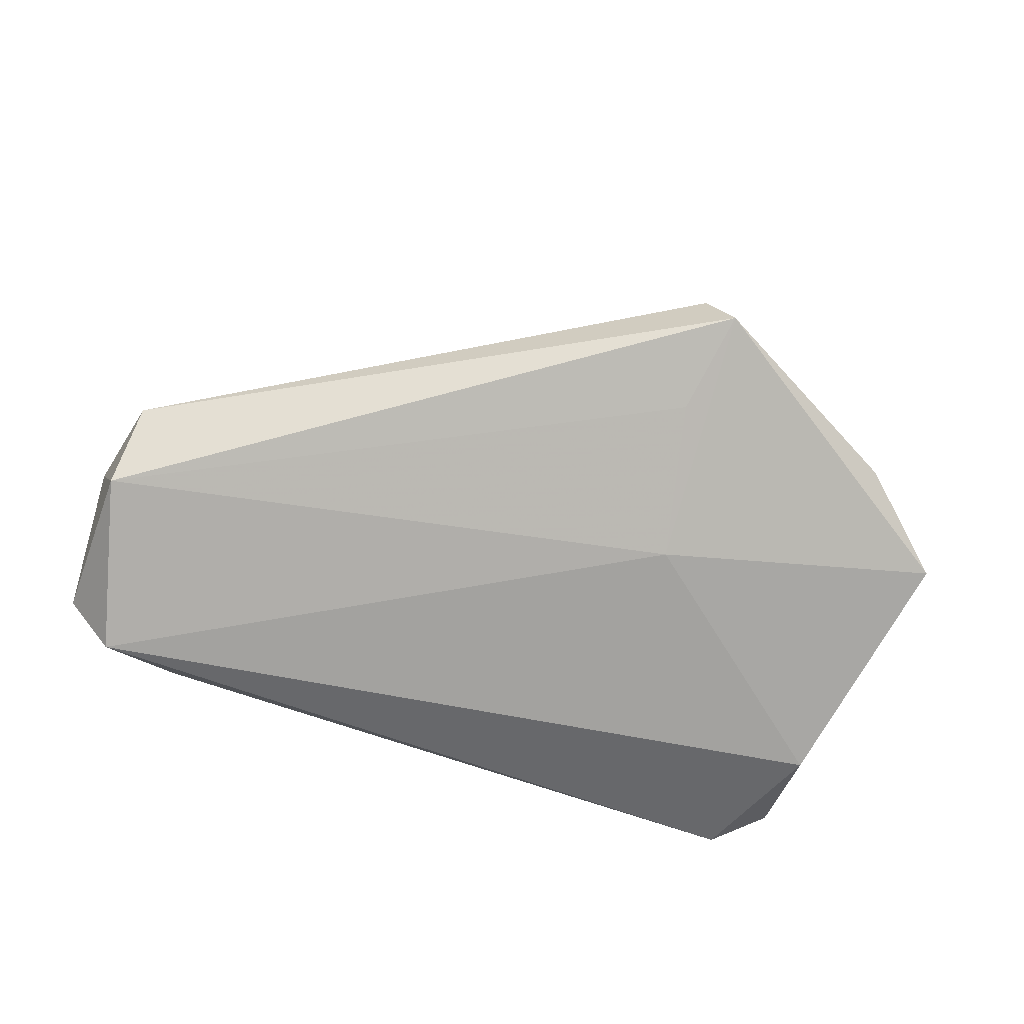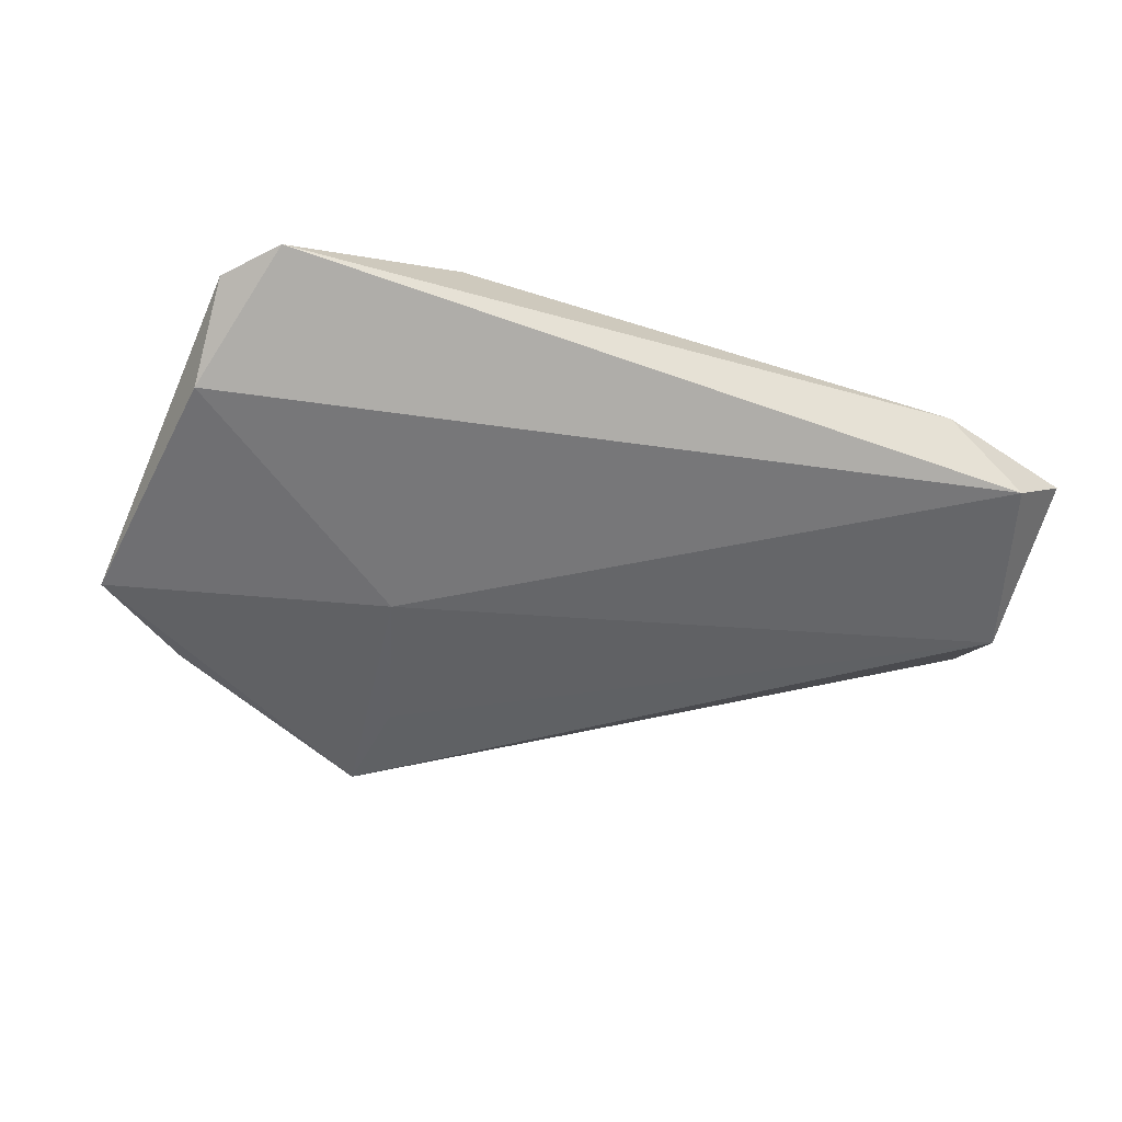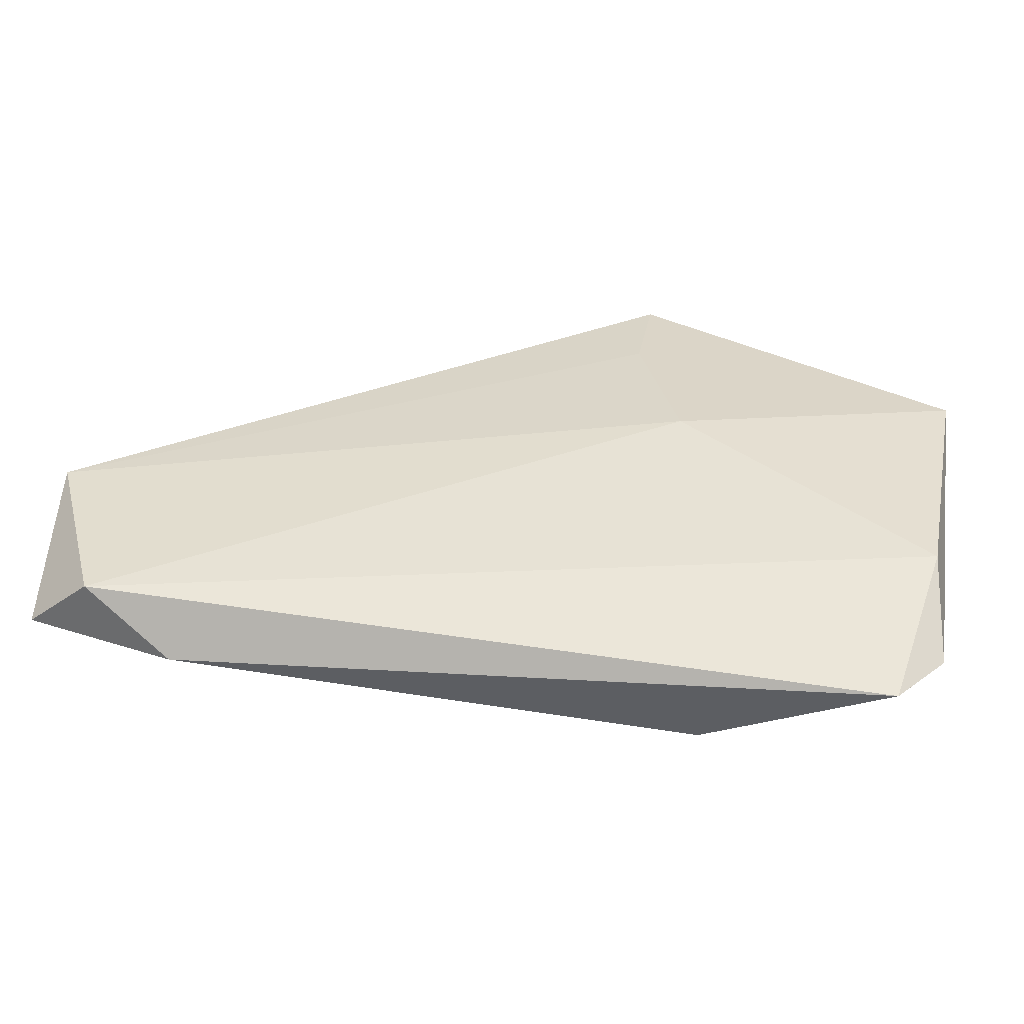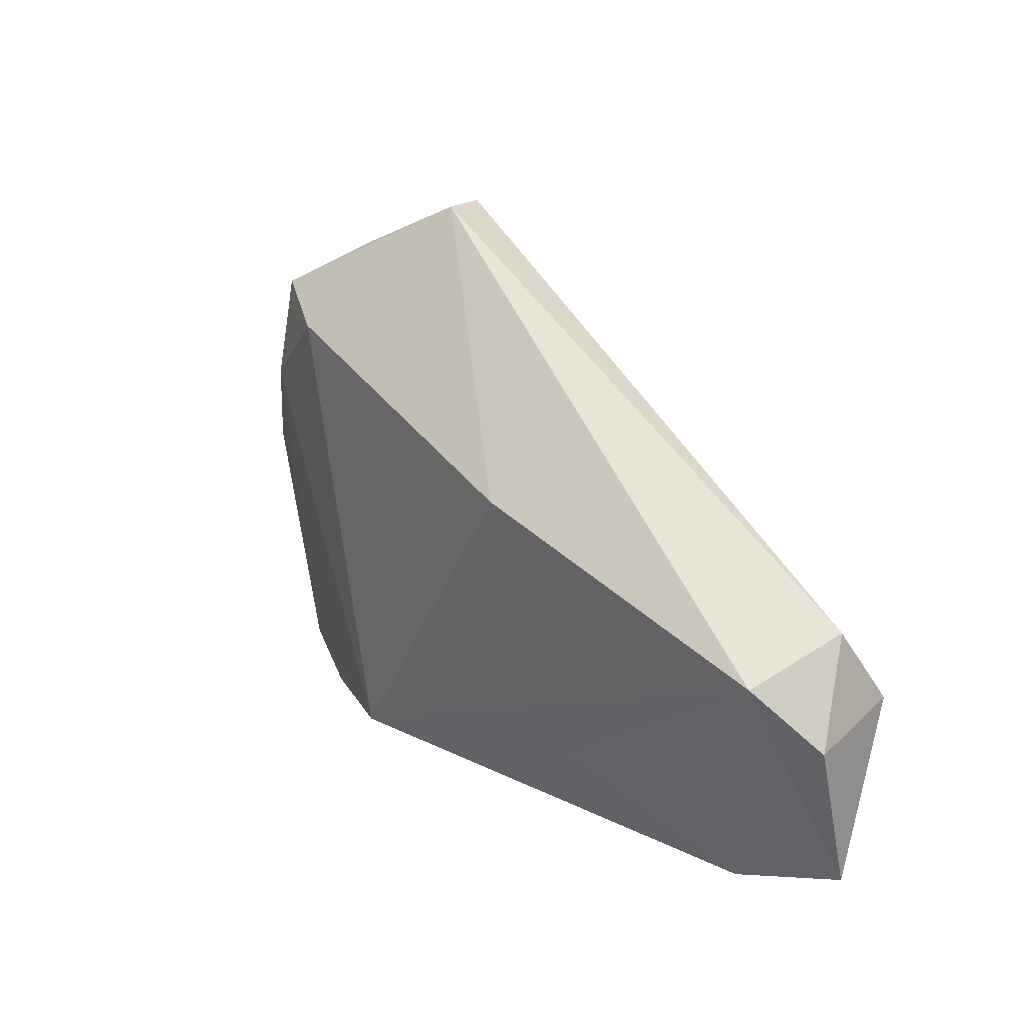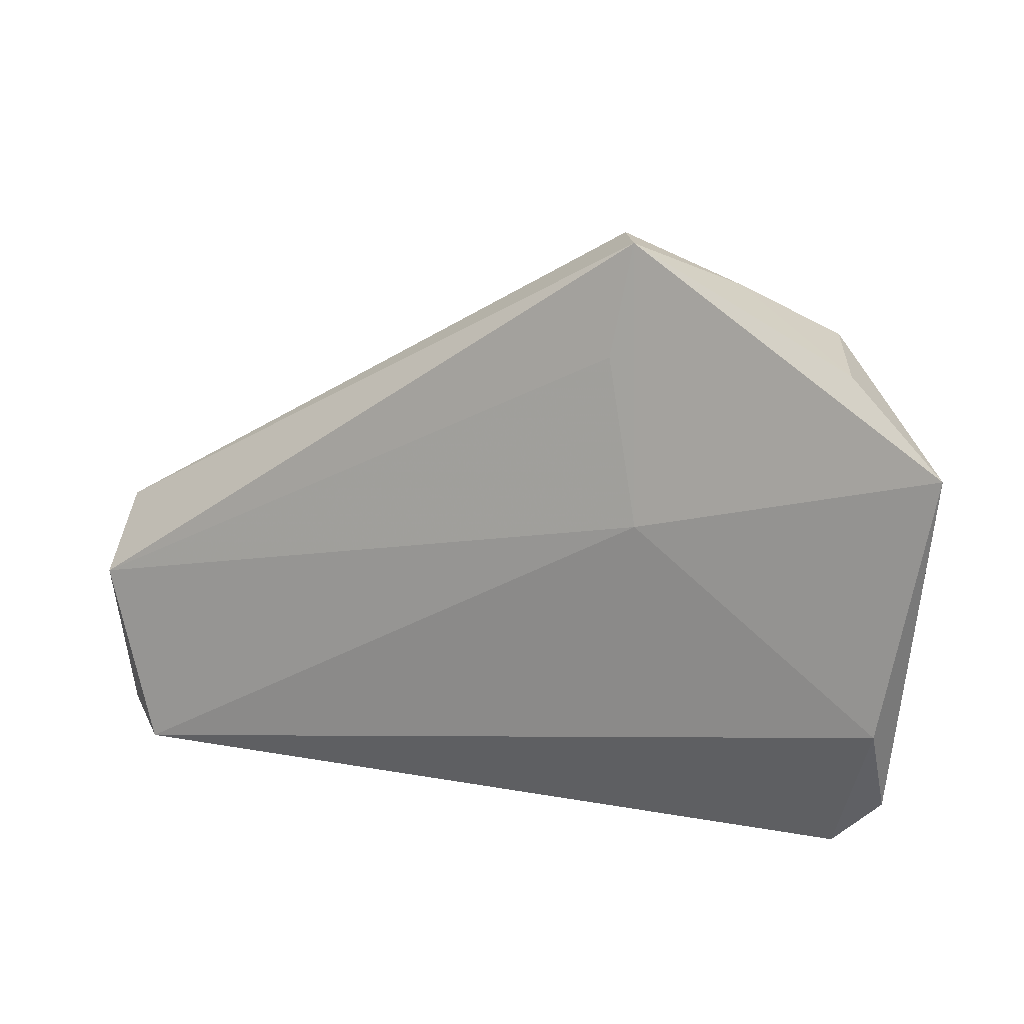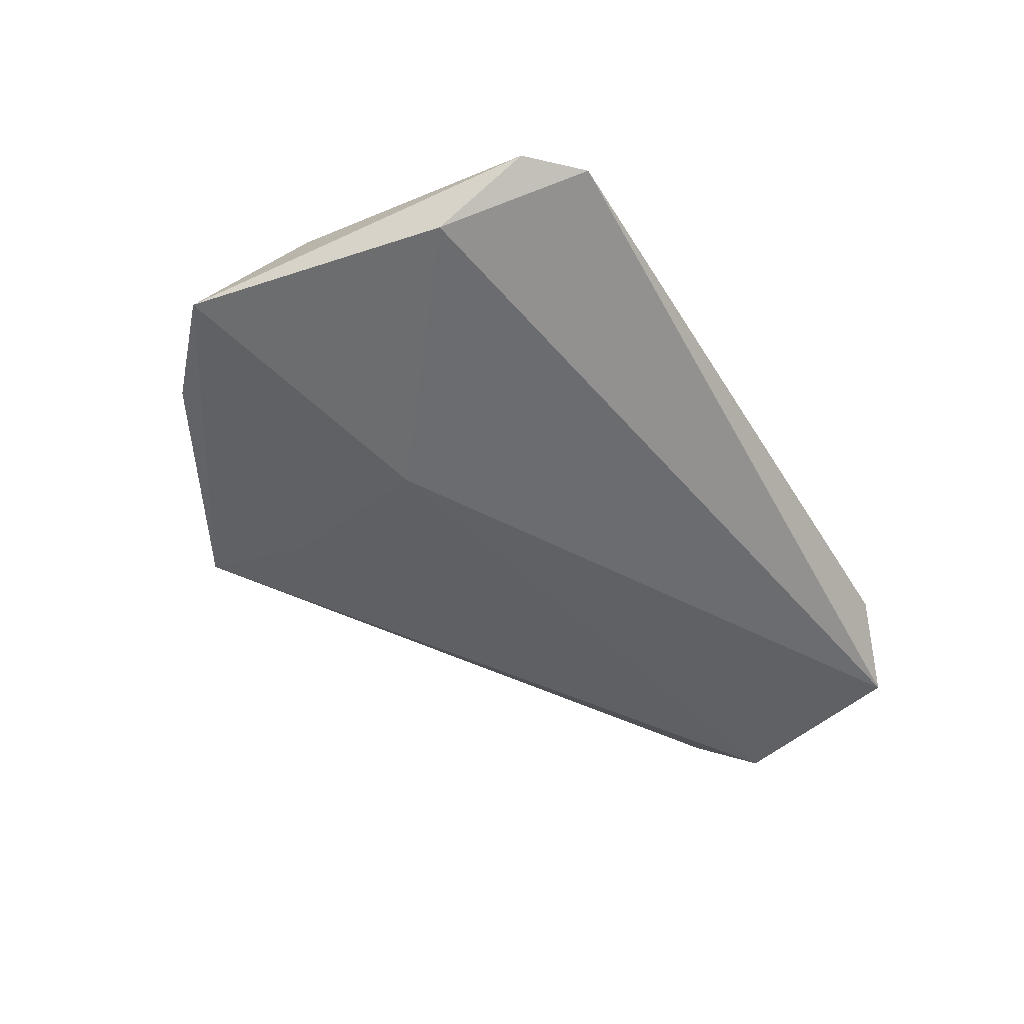
<metadata>
{"format":"obj","ext":"obj","renderer":"f3d","projection":"perspective","resolution":1024,"background":"white","views":[{"elev":-77.8,"azim":161.1,"up":"+Z"},{"elev":-51.9,"azim":-15.6,"up":"+Z"},{"elev":-55.5,"azim":178.5,"up":"+Y"},{"elev":17.1,"azim":52.6,"up":"+Y"},{"elev":15.9,"azim":-156.7,"up":"+Y"},{"elev":-48.7,"azim":-59.1,"up":"+Z"}]}
</metadata>
<code>
v -0.04733 0.005126 0.004933
v -0.01825 -0.02947 0.009536
v -0.04037 -0.03268 0.0003394
v 0.04291 -0.03268 -0.002843
v 0.05935 -0.02705 -0.003739
v -0.04659 -0.02674 5.894e-05
v -0.02541 0.03618 0.003564
v -0.03811 0.01687 0.01049
v -0.04177 0.02806 -0.005708
v 0.05826 -0.006383 -0.01047
v -0.02528 0.02604 0.01377
v -0.05329 0.01718 -0.00764
v 0.01487 0.01092 0.01331
v -0.04674 -0.01525 -0.007046
v -0.0155 0.04212 -0.007299
v -0.01189 0.04229 -0.000414
v 0.0523 -0.0294 -0.01047
v -0.03621 0.02996 0.009341
v 0.02175 -0.02161 0.006321
v -0.01729 0.008489 -0.01047
v 0.05785 0.00288 -0.003459
v -0.01313 0.02854 -0.008686
v 0.06115 -0.009311 0.001962
v 0.05524 -0.002011 0.008058
f 12 1 18
f 8 2 11
f 11 18 8
f 8 18 1
f 3 2 6
f 6 14 3
f 6 8 1
f 2 8 6
f 12 14 6
f 6 1 12
f 9 15 12
f 12 18 9
f 15 9 7
f 7 9 18
f 5 24 19
f 19 24 2
f 4 2 3
f 5 19 4
f 4 19 2
f 15 7 16
f 16 18 11
f 16 7 18
f 23 24 5
f 5 10 23
f 12 15 20
f 20 14 12
f 17 4 3
f 17 10 5
f 5 4 17
f 3 14 17
f 14 20 17
f 17 20 10
f 21 16 24
f 24 23 21
f 21 23 10
f 21 10 15
f 15 16 21
f 13 16 11
f 24 16 13
f 11 2 13
f 2 24 13
f 15 10 22
f 22 20 15
f 10 20 22

</code>
